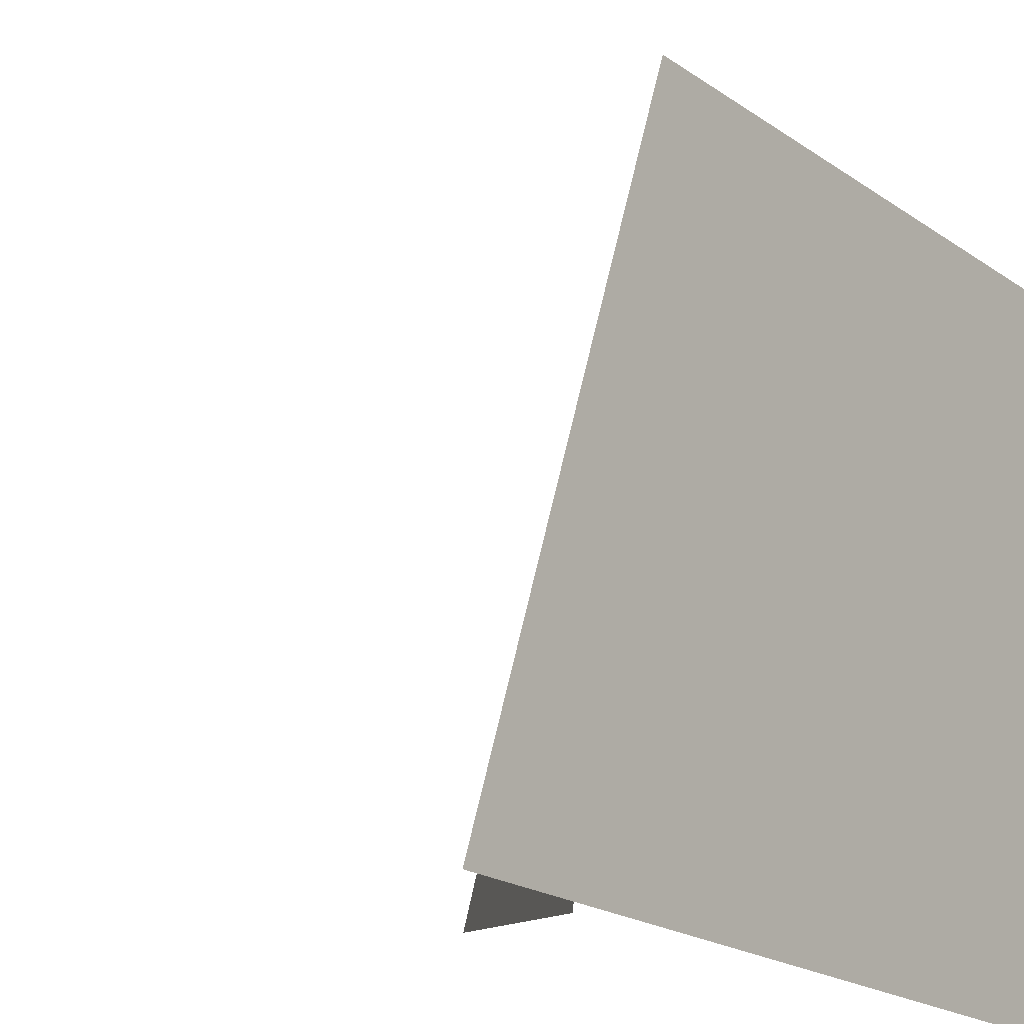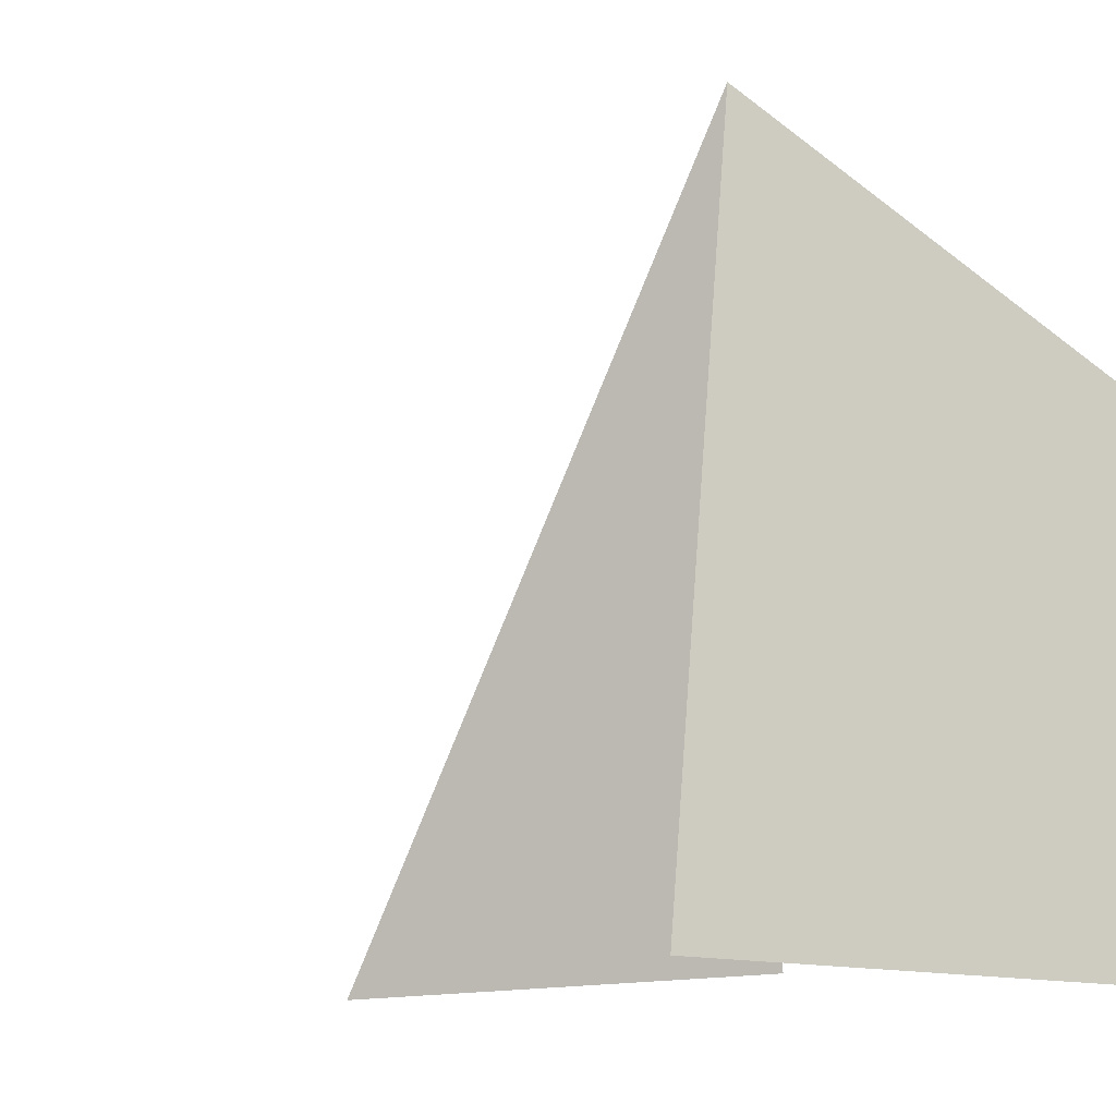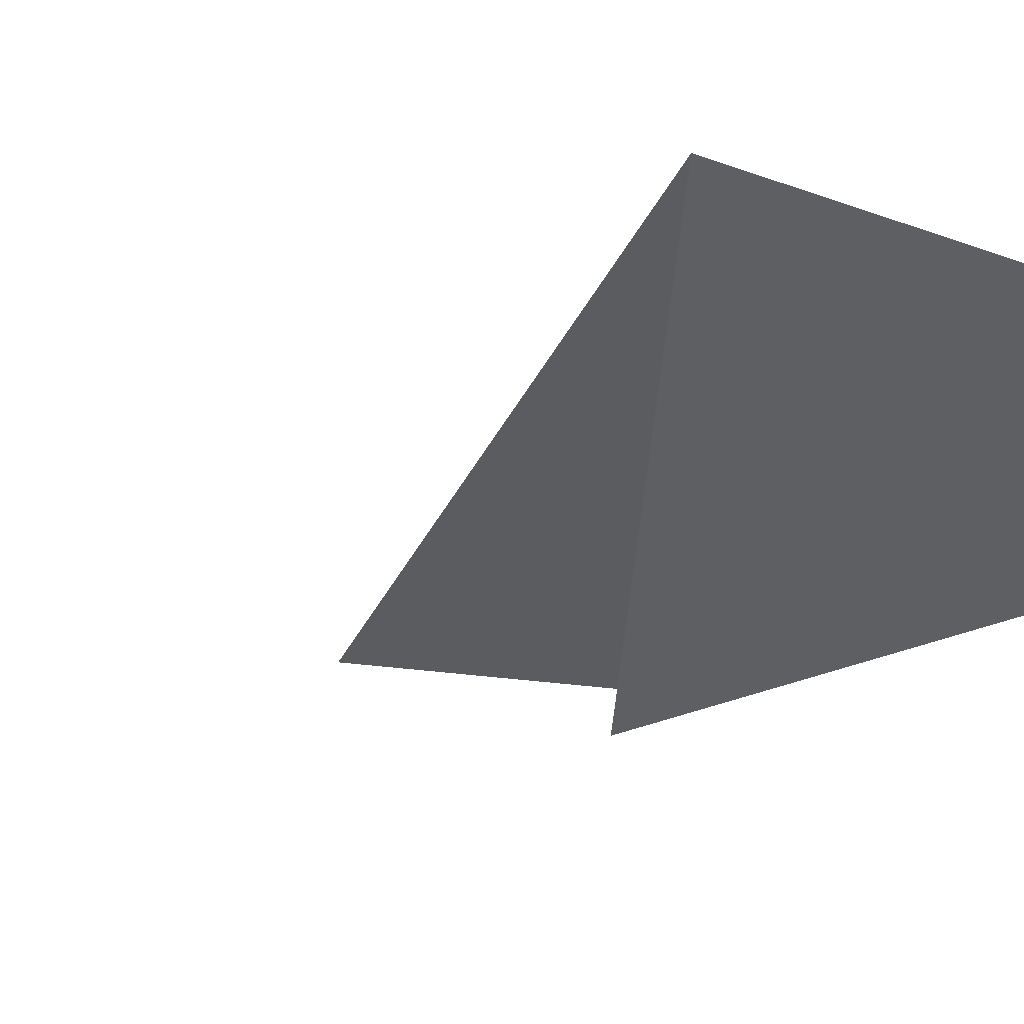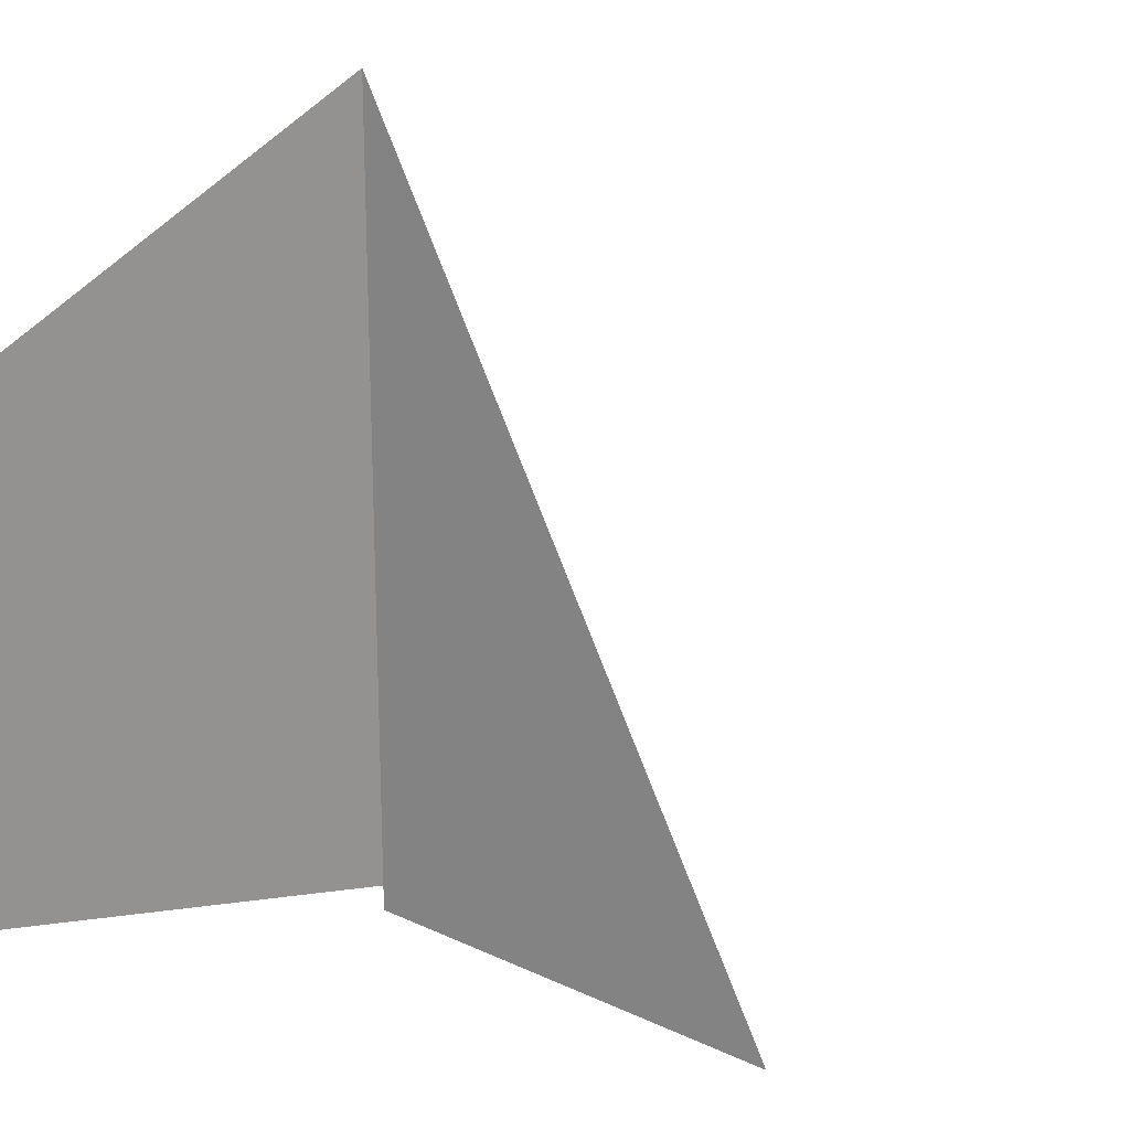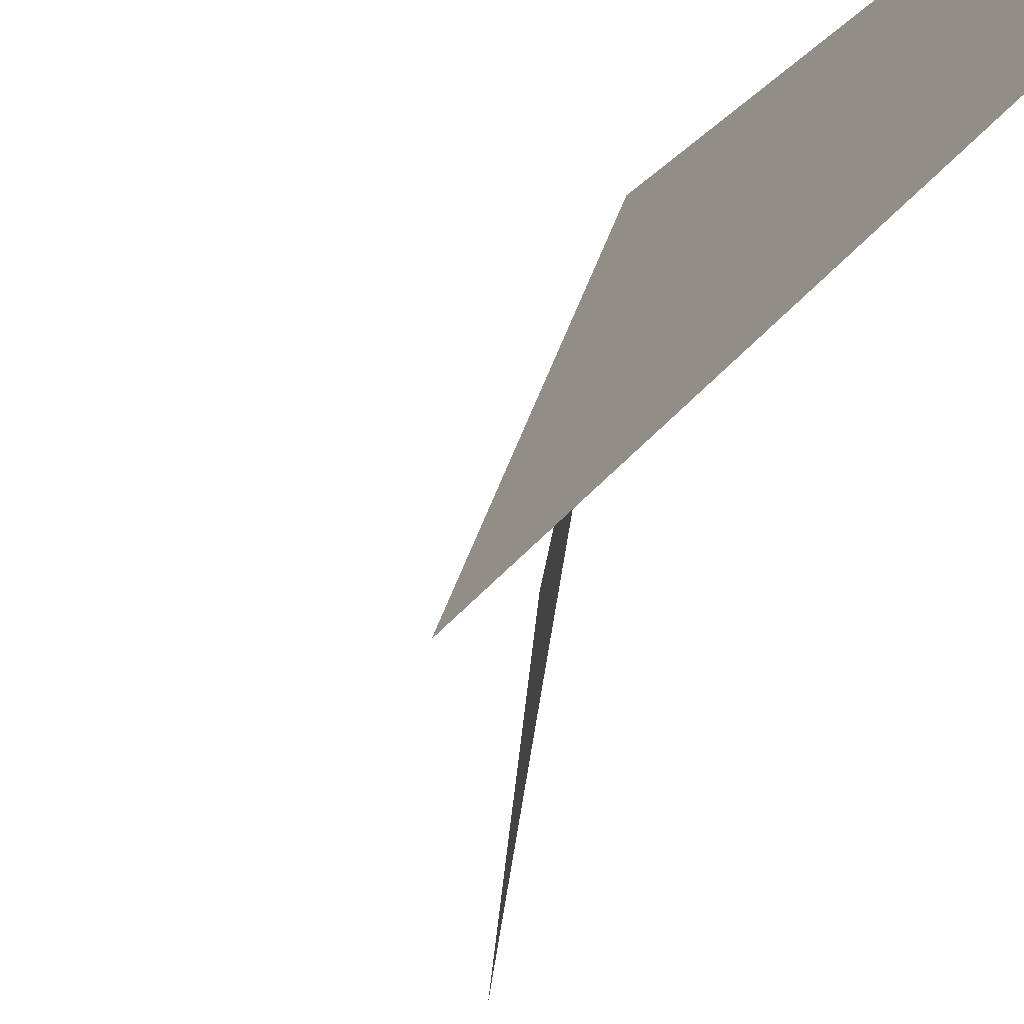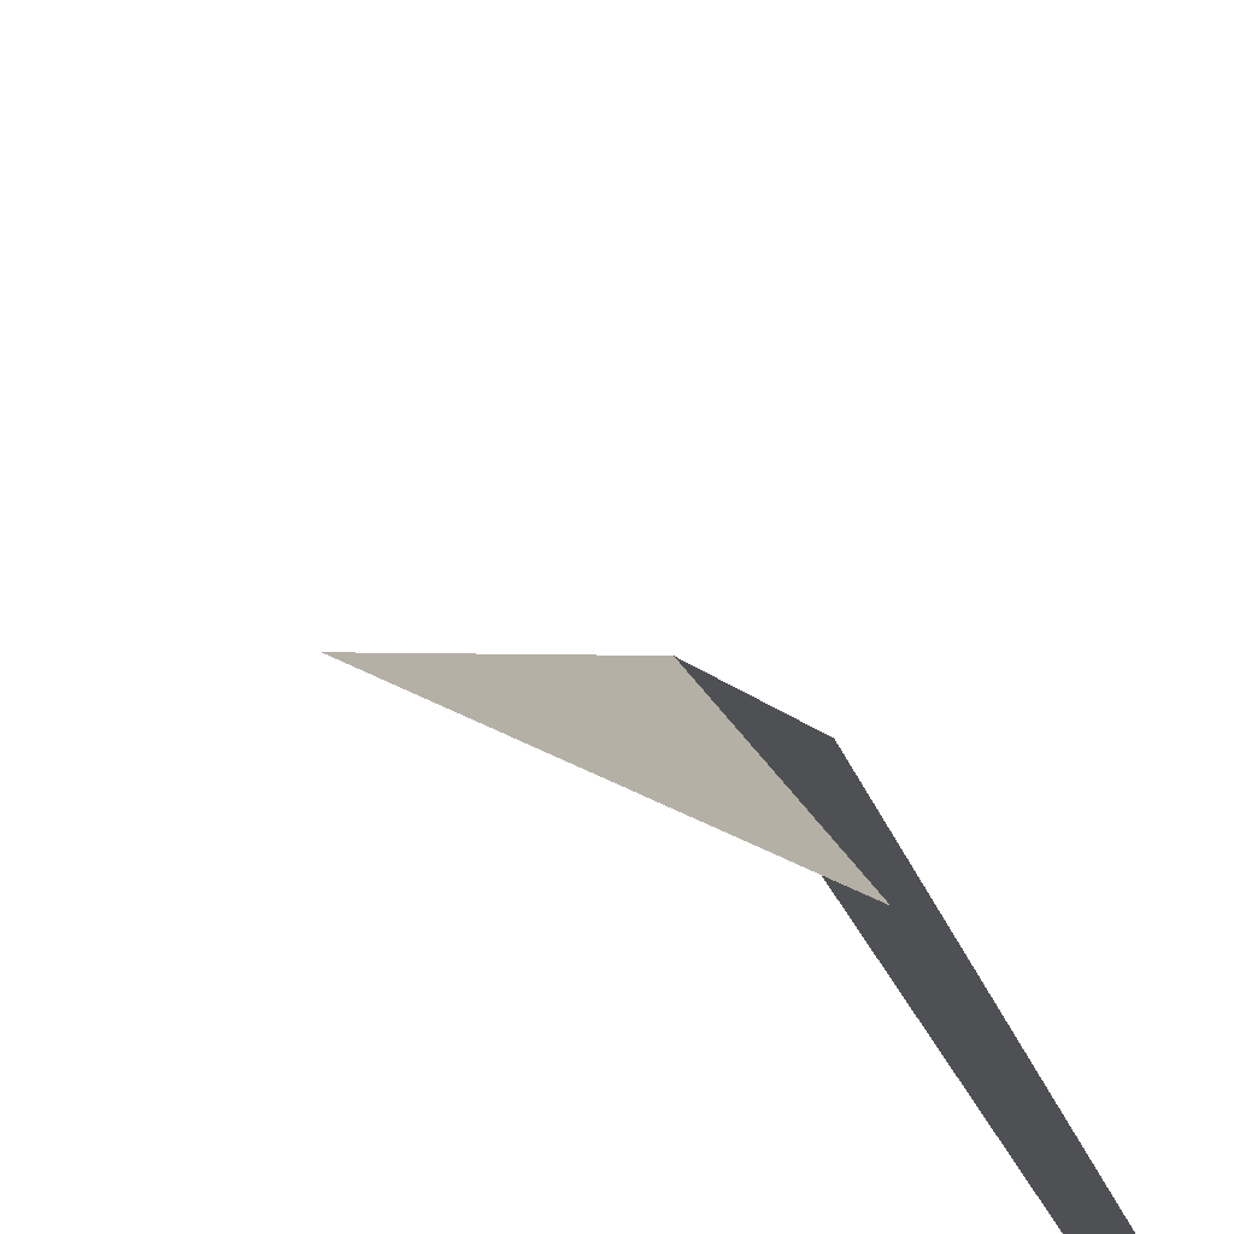
<metadata>
{"format":"obj","ext":"obj","renderer":"f3d","projection":"perspective","resolution":1024,"background":"white","views":[{"elev":-5.8,"azim":-113.1,"up":"+Z"},{"elev":6.2,"azim":-172.2,"up":"+Z"},{"elev":60.8,"azim":-178.9,"up":"+Z"},{"elev":11.4,"azim":23.7,"up":"+Z"},{"elev":-52.0,"azim":-104.5,"up":"+Z"},{"elev":-74.2,"azim":143.1,"up":"+Z"}]}
</metadata>
<code>
v  5.1       1.2                                   0.3
v  4  1  3
v  3.8  1.4  0.5
v  4.1  1.6  0.6
f 1 2 3
f 2 35 4

</code>
